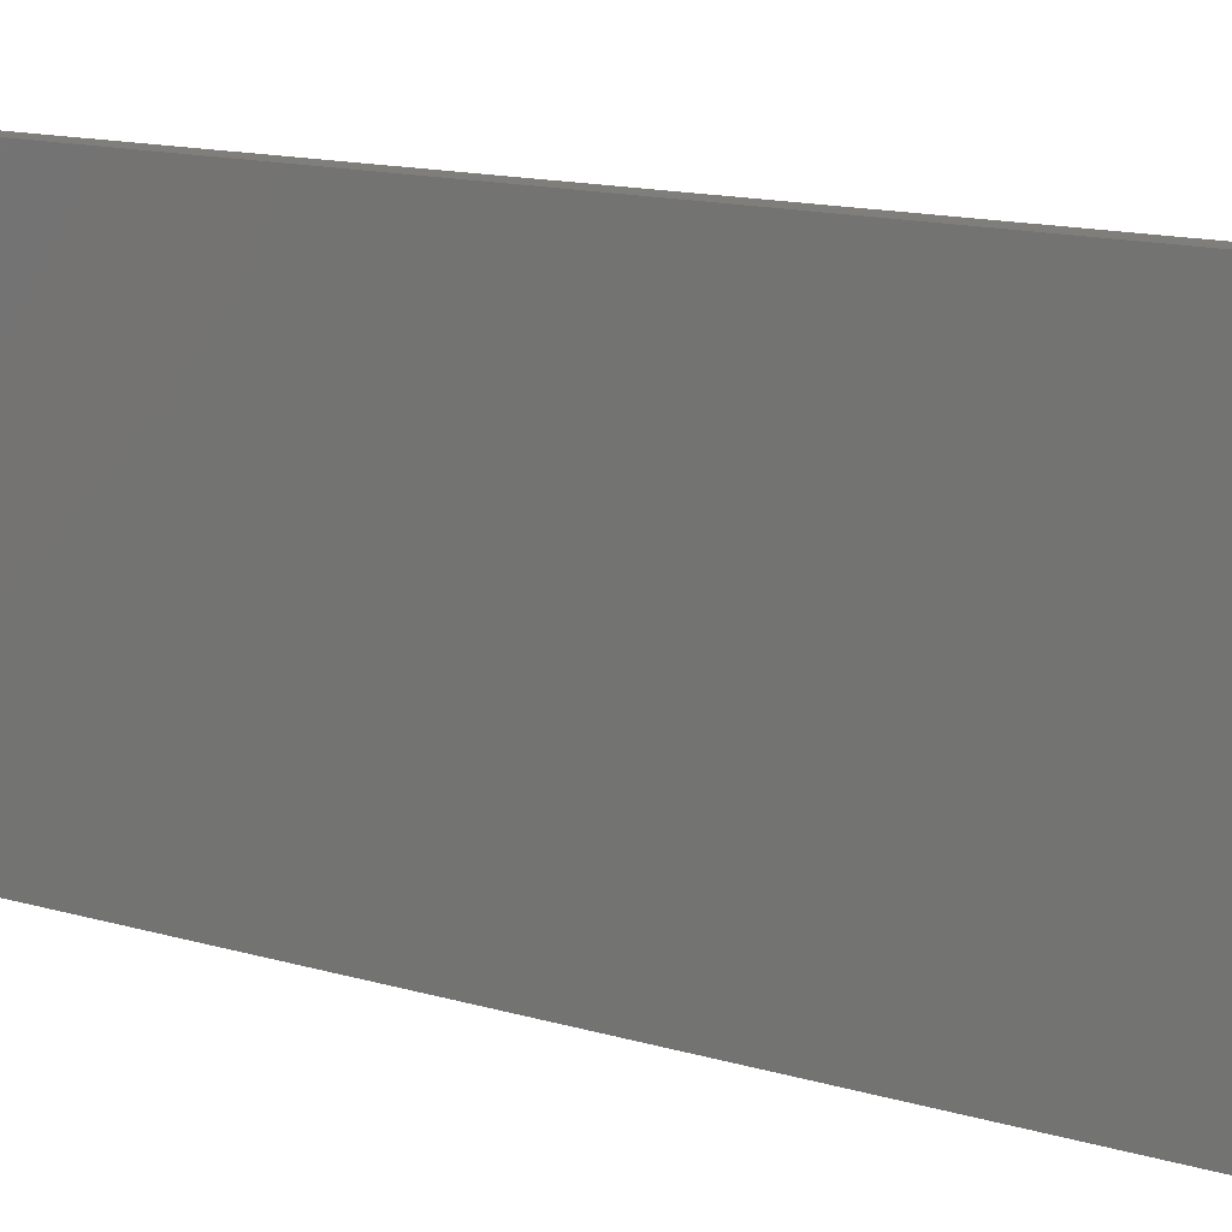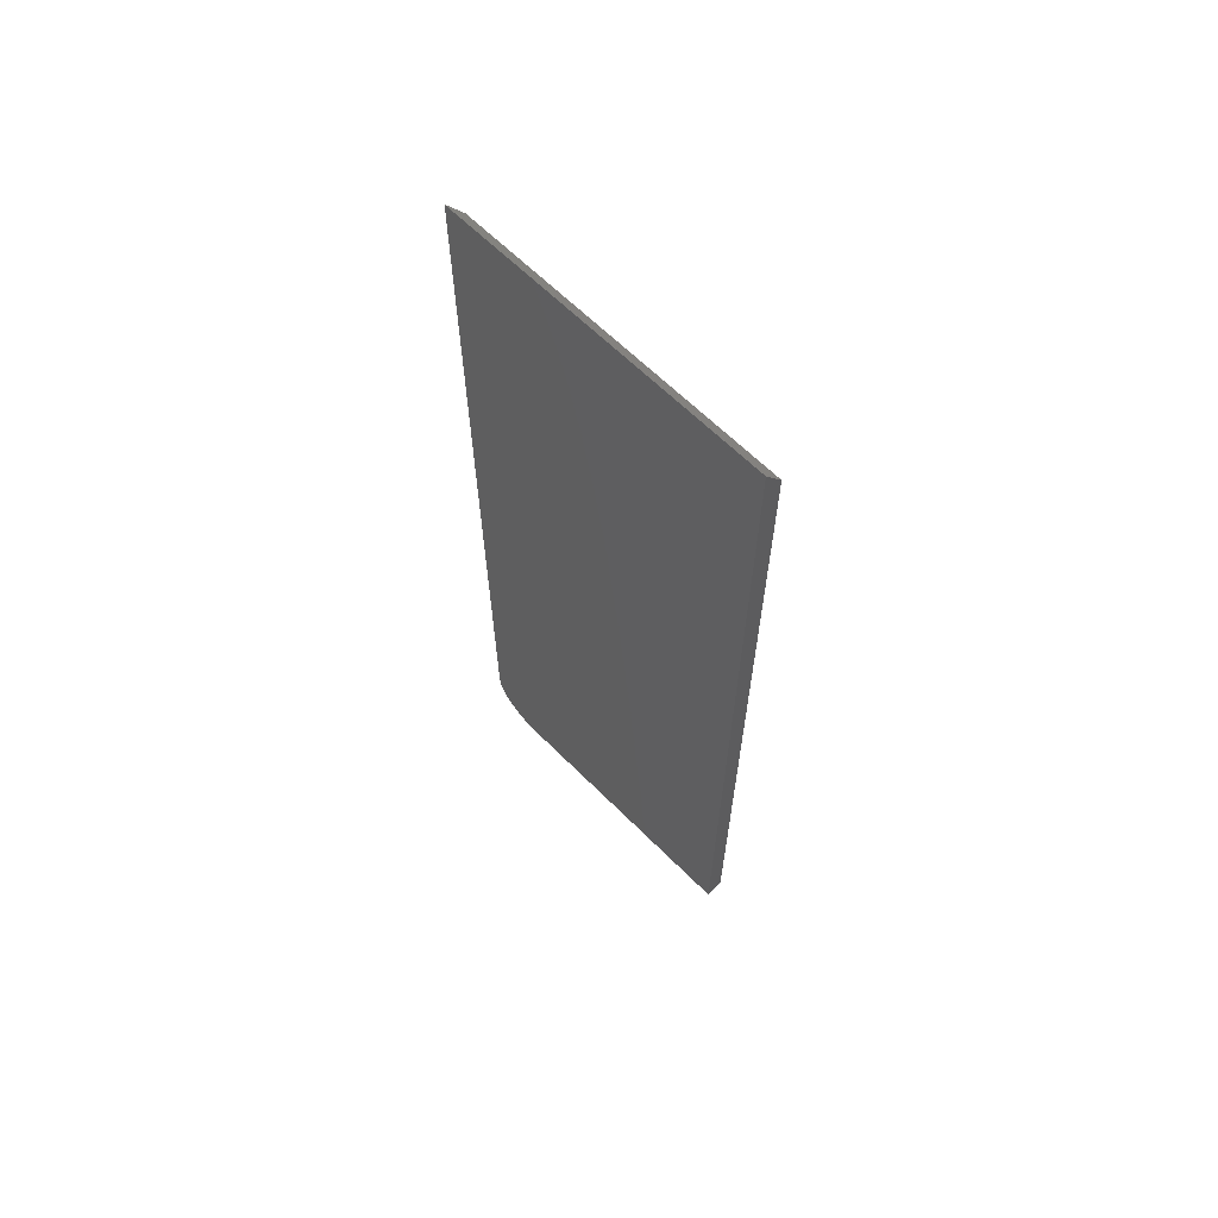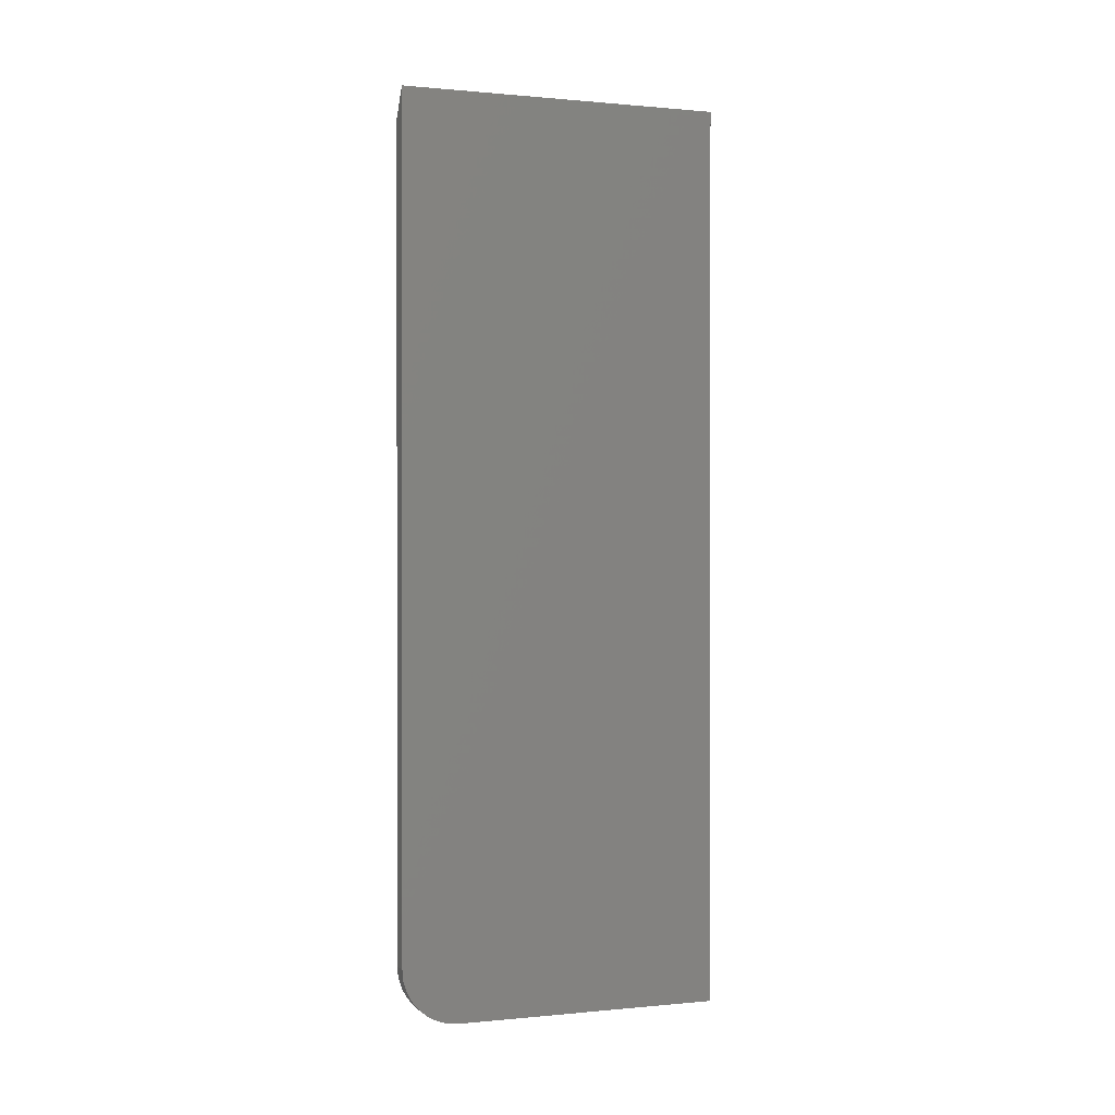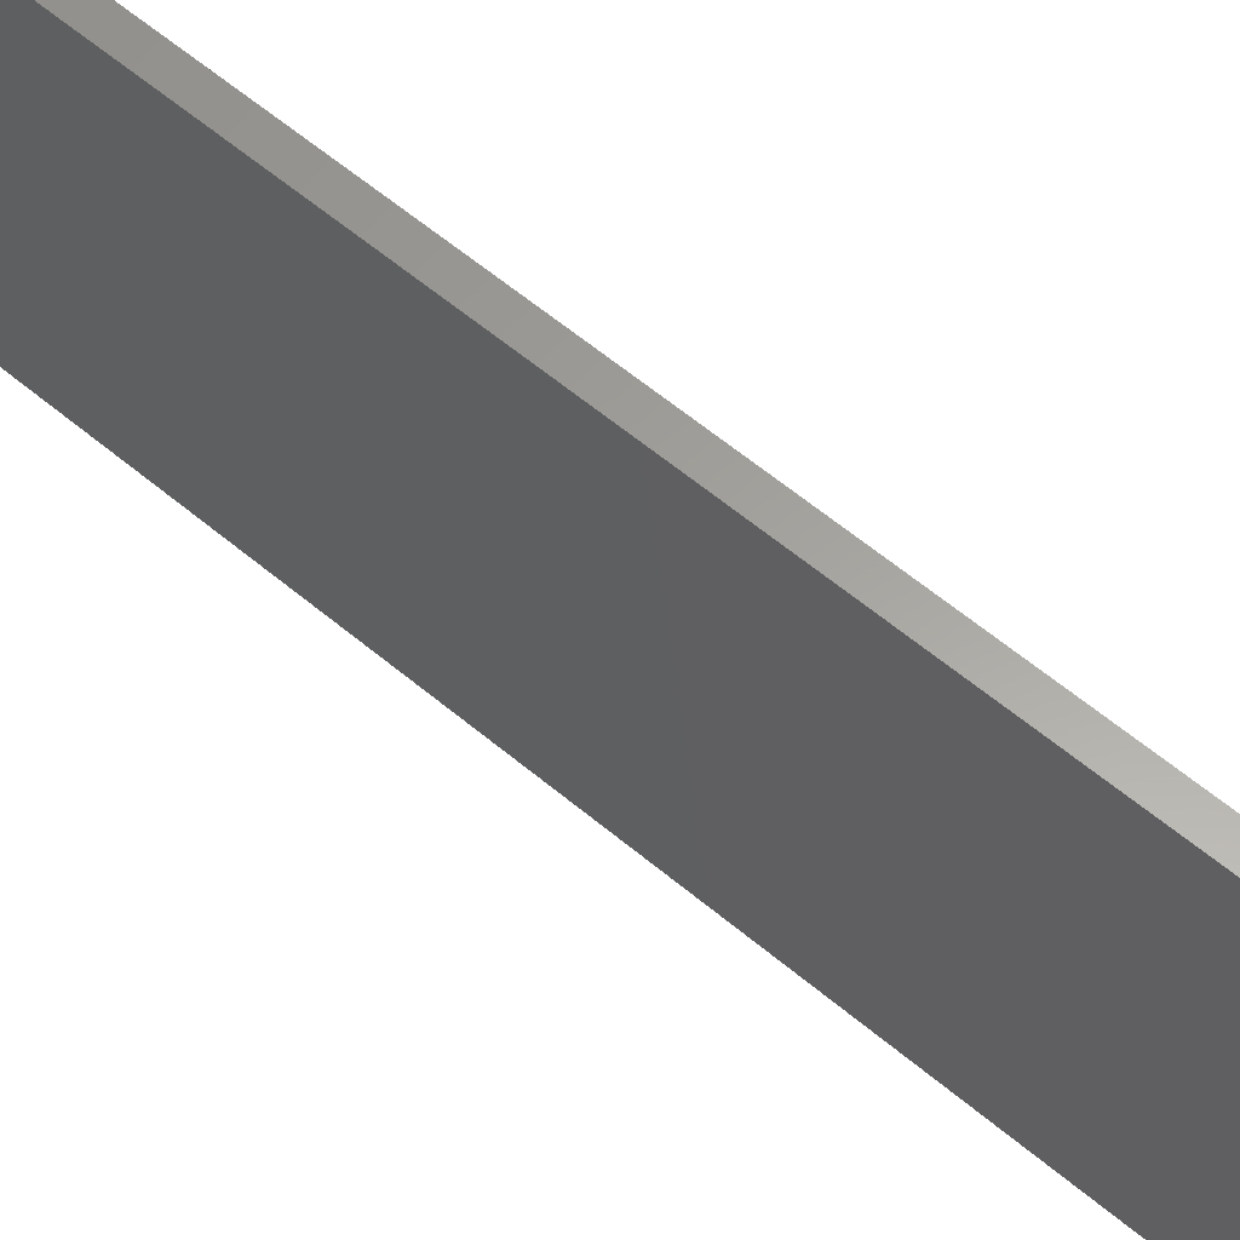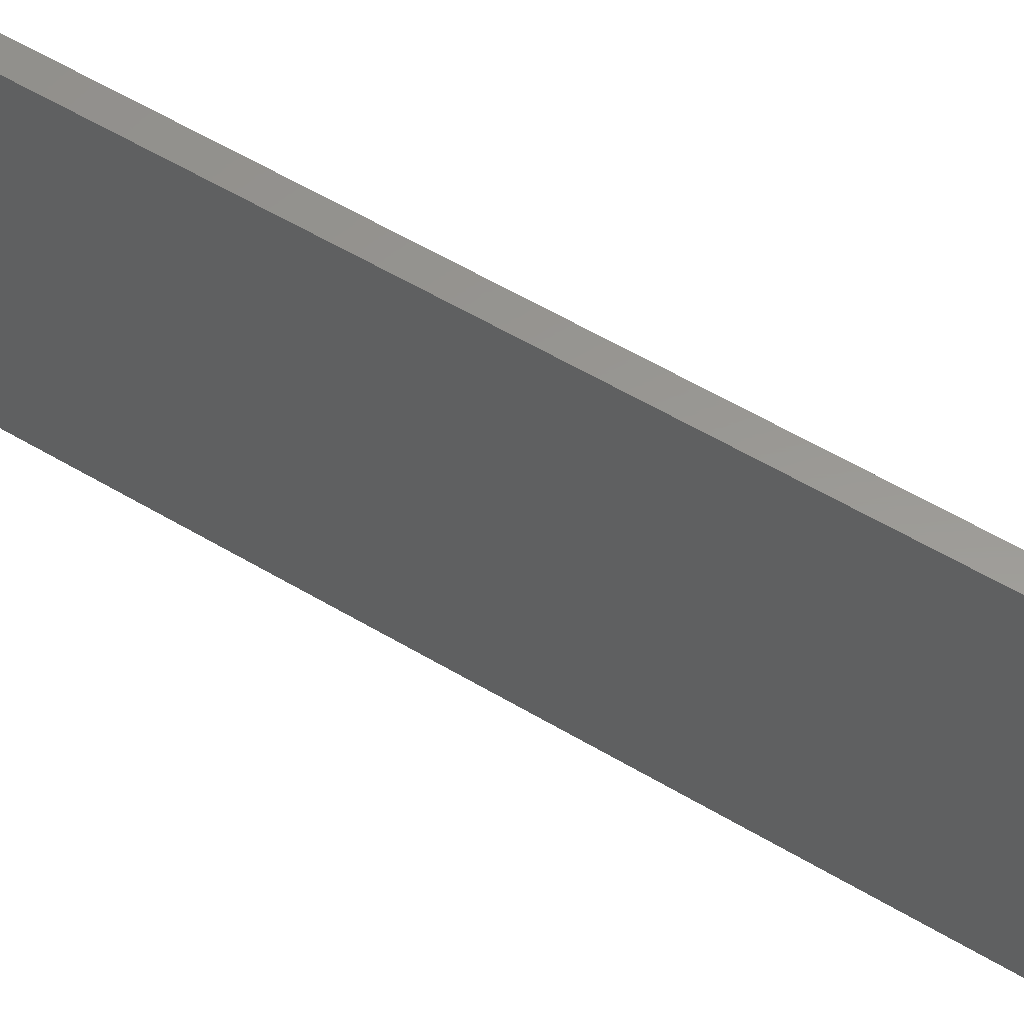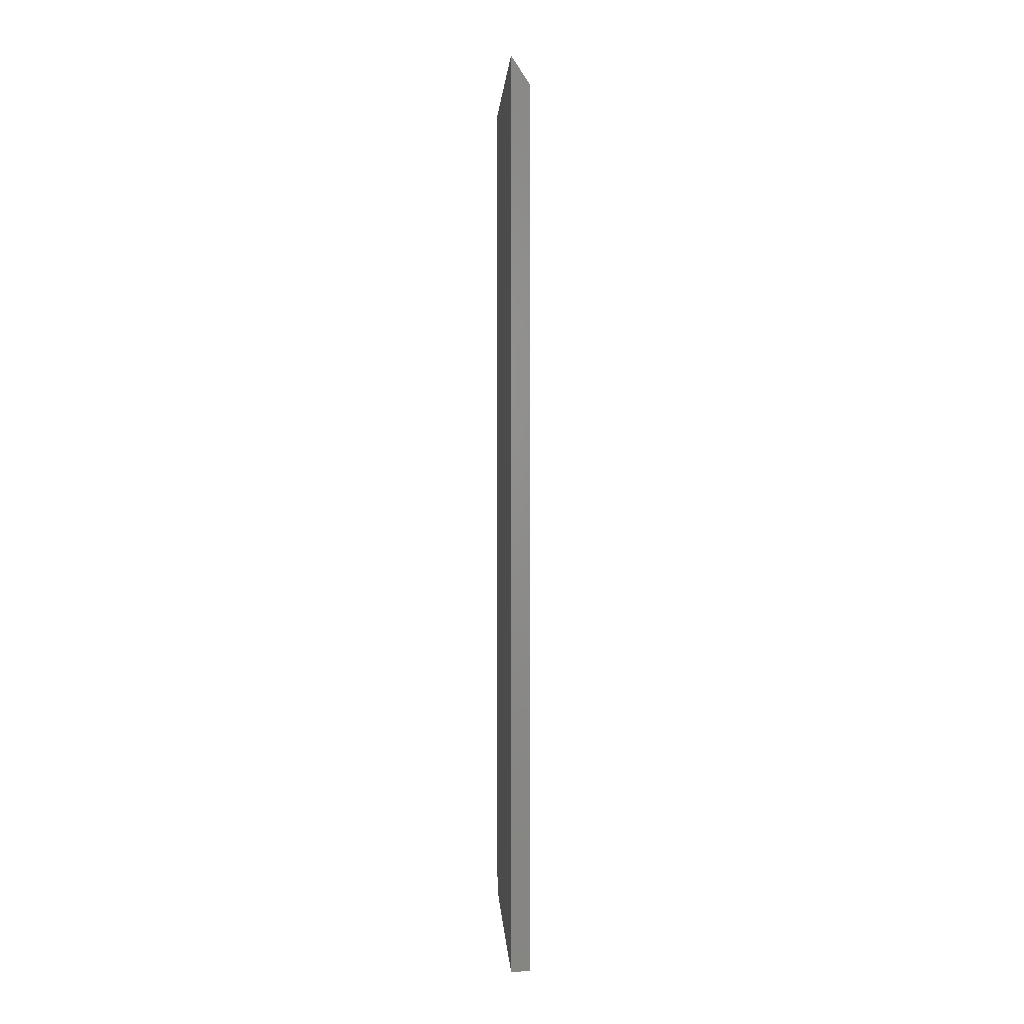
<metadata>
{"format":"stl","ext":"stl","renderer":"f3d","projection":"perspective","resolution":1024,"background":"white","views":[{"elev":11.5,"azim":-51.5,"up":"+Z"},{"elev":63.8,"azim":-44.8,"up":"+Y"},{"elev":0.4,"azim":-109.9,"up":"+Y"},{"elev":61.3,"azim":-49.7,"up":"+Z"},{"elev":58.8,"azim":-58.6,"up":"+Z"},{"elev":2.2,"azim":-3.0,"up":"+Y"}]}
</metadata>
<code>
# stl→obj: 24 verts, 44 faces
v 0.01562 0.01373 0.01373
v 0.01562 0.003568 0.02894
v 0.01562 0.0079 0.02083
v 0.01562 0.7266 0.2684
v 0.01562 1.644e-17 0.2684
v 0.01562 2.87e-18 0.04688
v 0.01562 0.0009007 0.03773
v 0.01562 0.7266 -4.449e-17
v 0.01562 0.02083 0.0079
v 0.01562 0.02894 0.003568
v 0.01562 0.03773 0.0009007
v 0.01562 0.04688 -2.87e-18
v 0 0.04688 -2.87e-18
v 0 0.75 -4.592e-17
v 0 0.0079 0.02083
v 0 0.003568 0.02894
v 0 0.01373 0.01373
v 0 0.75 0.2684
v 0 0.0009007 0.03773
v 0 2.87e-18 0.04688
v 0 1.644e-17 0.2684
v 0 0.03773 0.0009007
v 0 0.02894 0.003568
v 0 0.02083 0.0079
f 1 2 3
f 4 5 6
f 4 6 7
f 4 7 8
f 7 2 1
f 7 1 9
f 7 9 10
f 7 10 11
f 7 11 12
f 7 12 8
f 12 13 8
f 8 13 14
f 15 16 17
f 18 14 19
f 18 19 20
f 18 20 21
f 19 14 13
f 19 13 22
f 19 22 23
f 19 23 24
f 19 24 17
f 19 17 16
f 5 21 6
f 6 21 20
f 13 12 22
f 22 12 11
f 22 11 23
f 23 11 10
f 23 10 24
f 24 10 9
f 24 9 17
f 17 9 1
f 17 1 15
f 15 1 3
f 15 3 16
f 16 3 2
f 16 2 19
f 19 2 7
f 19 7 20
f 20 7 6
f 4 18 5
f 5 18 21
f 4 8 18
f 18 8 14

</code>
